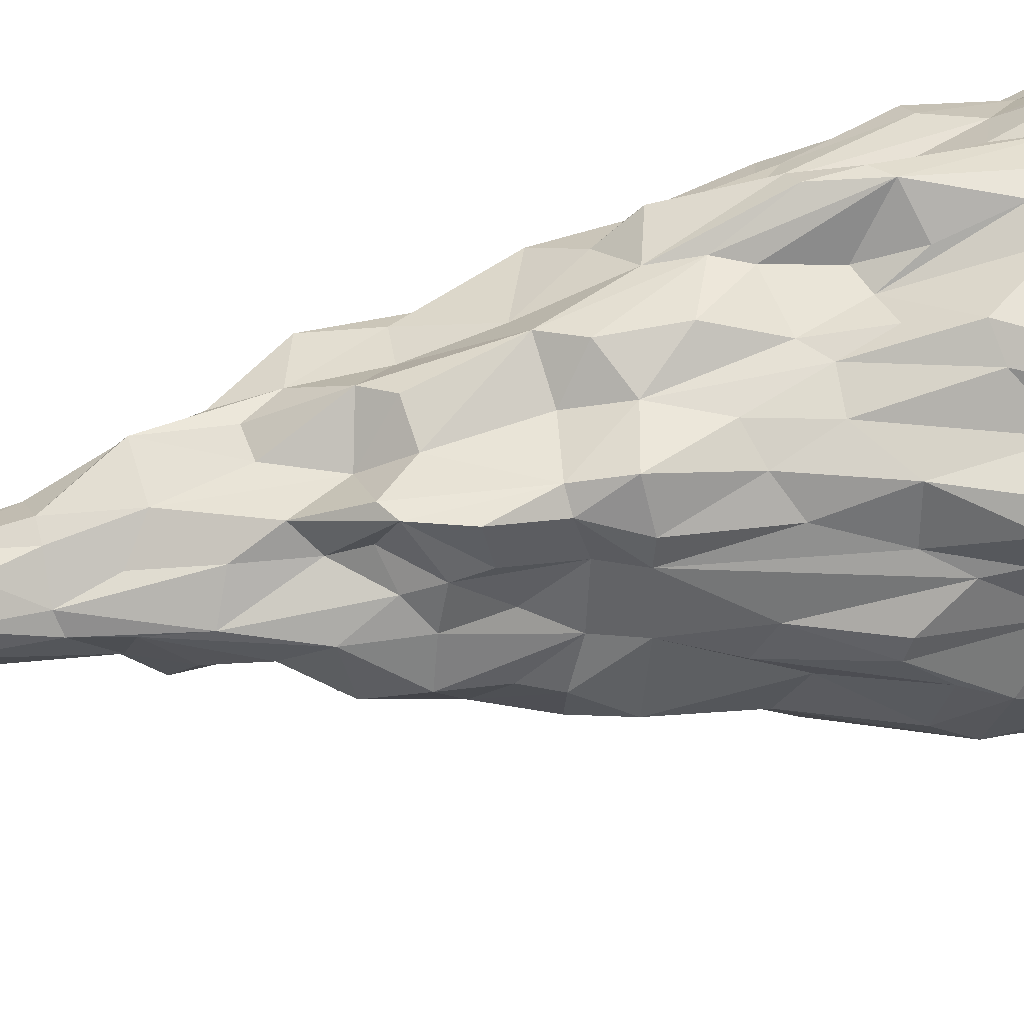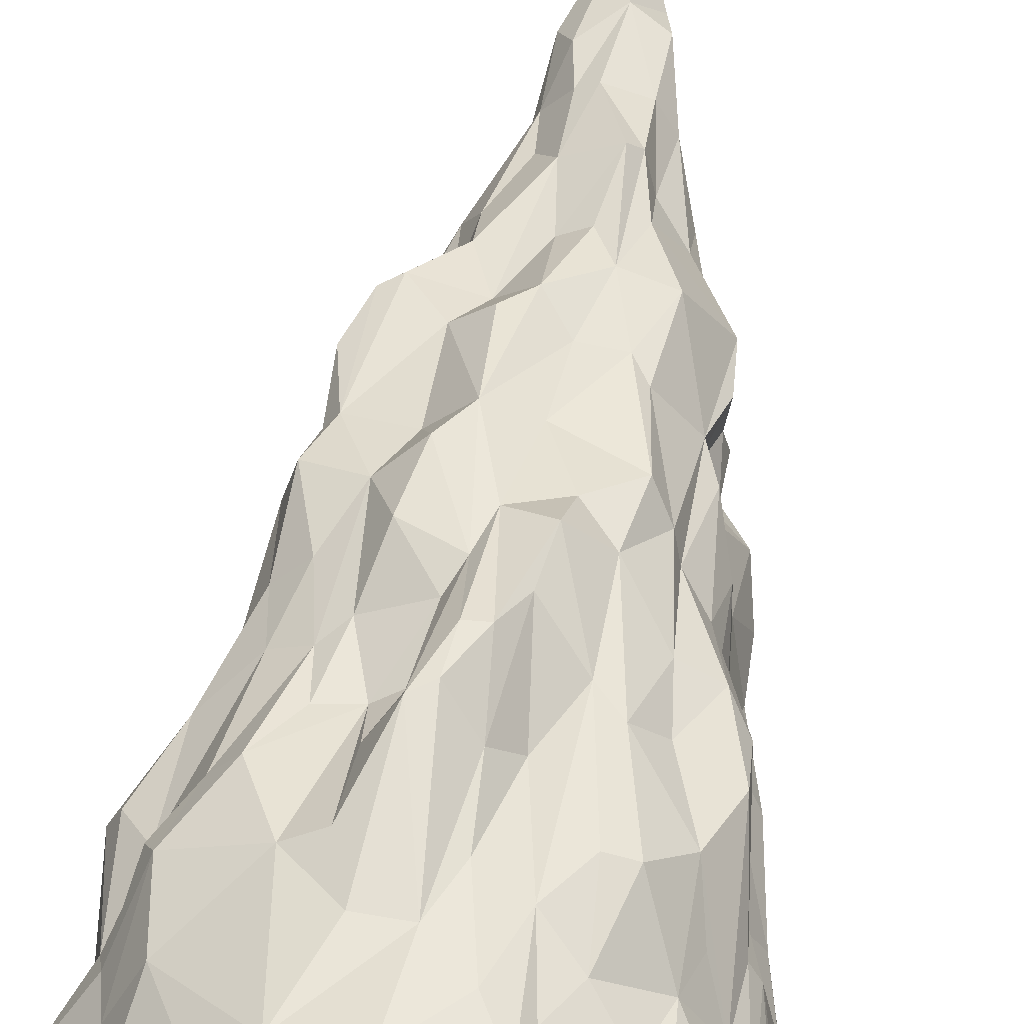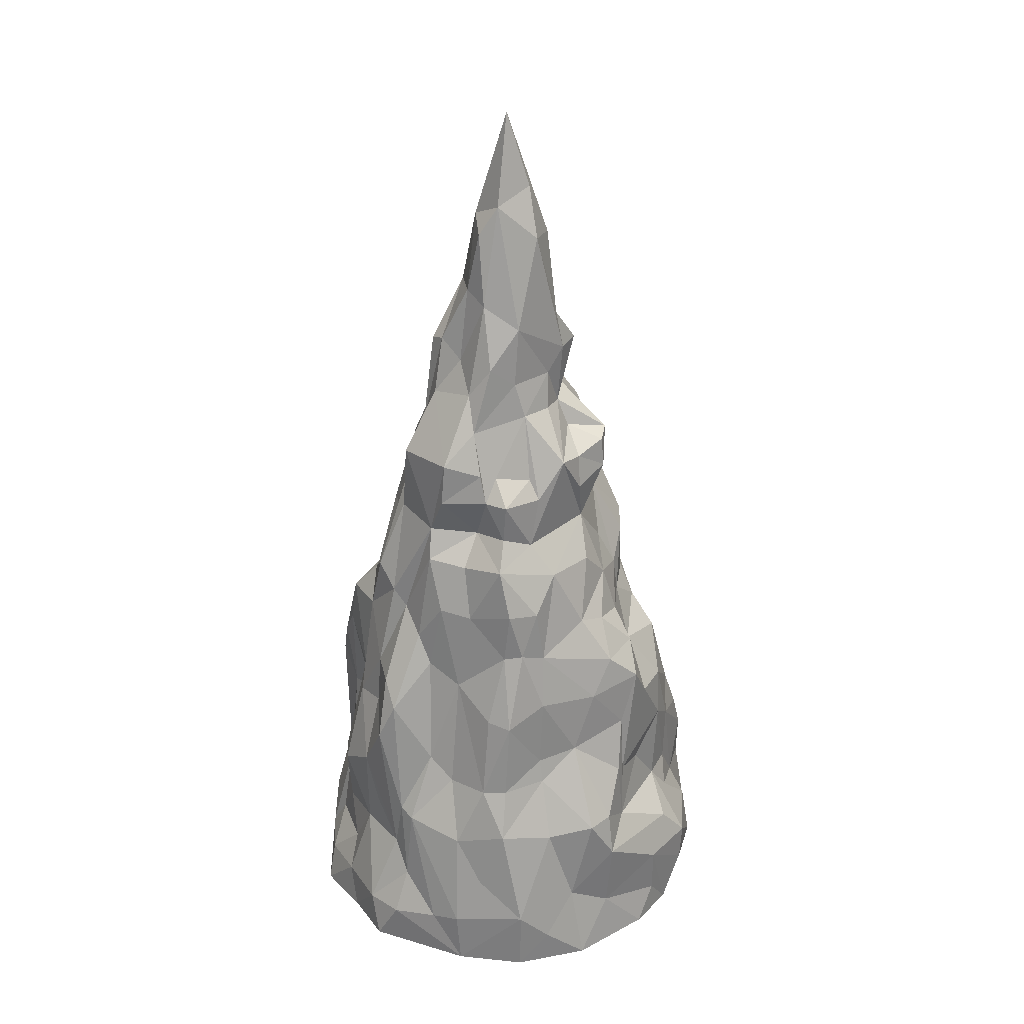
<metadata>
{"format":"obj","ext":"obj","renderer":"f3d","projection":"perspective","resolution":1024,"background":"white","views":[{"elev":36.0,"azim":-107.0,"up":"+Z"},{"elev":61.4,"azim":9.1,"up":"+Z"},{"elev":30.0,"azim":103.2,"up":"+Y"}]}
</metadata>
<code>
o 锥体
v 0.4925 -2.25 -0.8717
v -0.8122 -2.248 -0.5994
v 0.037 -0.6742 -0.6757
v 0.1435 -2.036 -1.034
v 0.259 -2.25 -0.9696
v 0.001313 0.7059 -0.2629
v 0.1778 0.3082 -0.4224
v 0.3089 -0.7208 -0.7739
v 0.1347 0.7191 -0.241
v 0.8182 -2.245 -0.6117
v 0.99 -2.241 -0.3017
v 0.5384 0.1496 -0.1051
v 1.013 -2.246 0.02642
v 0.4417 0.1194 0.05755
v 0.9211 -2.249 0.5206
v 0.7312 -0.8491 0.4479
v 0.7253 -2.245 0.7092
v 0.545 -2.241 0.9255
v 0.4155 -1.713 0.8094
v 0.02951 -2.248 1.016
v 0.2477 0.2565 0.4932
v 0.1234 1.043 0.3581
v 0.07247 0.7338 0.3701
v -0.414 -2.246 0.9306
v -0.2643 -1.457 0.9063
v -0.71 -2.25 0.7132
v -0.9297 -2.248 0.4319
v -0.1071 1.538 0.1382
v -1.057 -2.249 0.2182
v -1.1 -2.233 -0.07648
v -0.3489 0.9191 -0.005054
v -1.035 -2.221 -0.3719
v -0.9277 -2.022 -0.5194
v -0.6055 -2.248 -0.8211
v 0.004168 2.206 0.002621
v -0.3582 0.2078 -0.4068
v -0.1974 -2.248 -1.008
v -0.1091 0.5241 -0.4938
v -0.274 -0.582 -0.6411
v -0.2052 -1.699 -0.9098
v -0.09364 -1.52 -0.8787
v -0.214 -1.865 -0.9901
v -0.114 -0.455 -0.5816
v -0.1222 -1.247 -0.8822
v -0.2195 -0.7315 -0.7685
v -0.1734 0.1403 -0.4237
v -0.2399 -1.079 -0.8527
v -0.3338 -1.45 -0.9291
v -0.2844 -1.276 -0.9039
v -0.1075 1.019 -0.3209
v -0.3538 -2.029 -0.9782
v -0.3961 -1.694 -0.9138
v -0.1991 0.3065 -0.4225
v -0.2541 -0.157 -0.5687
v -0.1824 0.7159 -0.2451
v -0.331 -0.44 -0.5624
v -0.2447 0.4855 -0.3775
v -0.5125 -1.97 -0.8934
v -0.4407 -1.083 -0.7215
v -0.1447 1.146 -0.1851
v -0.2373 0.9531 -0.2005
v -0.6627 -2.112 -0.7688
v -0.5359 -1.409 -0.7858
v -0.3478 -0.08437 -0.54
v -0.4378 -0.7831 -0.6445
v -0.6594 -1.699 -0.691
v -0.5551 -0.6472 -0.4904
v -0.4836 -0.05174 -0.3462
v -0.6846 -1.254 -0.651
v -0.4196 0.5426 -0.28
v -0.8362 -1.837 -0.5762
v -0.7873 -1.665 -0.5354
v -0.701 -1.08 -0.5448
v -0.5676 -0.2431 -0.4159
v -0.4893 0.1059 -0.2714
v -0.1584 1.647 -0.07809
v -0.8322 -1.277 -0.3875
v -0.8053 -1.504 -0.4304
v -0.8137 -1.099 -0.312
v -0.5319 0.3551 -0.2108
v -0.3548 0.7575 -0.1436
v -0.6643 -0.7237 -0.2952
v -1.008 -2.011 -0.403
v -0.8703 -1.711 -0.1382
v -0.2027 1.313 -0.04642
v -0.8168 -1.442 -0.1383
v -0.4929 -0.0993 -0.1376
v -0.8164 -0.9285 -0.1849
v -0.6583 -0.5304 -0.2017
v -0.4637 0.61 -0.0446
v -0.5142 0.3346 -0.0236
v -1.063 -2.074 -0.02822
v -0.9357 -1.89 0.04578
v -0.482 0.09659 -0.007647
v -0.8335 -0.9482 -0.0944
v -0.2679 1.125 -0.03827
v -0.1693 1.644 0.02881
v -0.719 -0.5947 -0.0465
v -0.6291 -0.251 -0.08707
v -0.8187 -1.134 0.06203
v -0.888 -1.692 0.1897
v -0.6416 -0.2401 0.1674
v -0.5026 -0.1095 0.1272
v -0.8508 -1.278 0.09141
v -0.4611 0.4278 0.09151
v -0.5228 0.3045 0.1513
v -1.009 -1.999 0.2779
v -0.7616 -0.9722 0.1579
v -0.5488 0.1782 0.1924
v -0.1751 1.338 0.03438
v -0.3198 0.6 0.1622
v -0.9356 -1.277 0.2563
v -0.7552 -0.9752 0.382
v -0.6914 -0.6677 0.2645
v -0.5791 -0.032 0.3363
v -0.6582 -0.2444 0.2804
v -0.852 -1.684 0.3794
v -0.8864 -1.266 0.3596
v -0.391 0.4759 0.2254
v -0.2773 0.8633 0.161
v -0.7826 -1.922 0.5301
v -0.8218 -1.764 0.48
v -0.7709 -1.396 0.4518
v -0.6216 -0.5749 0.41
v -0.5071 0.4333 0.3752
v -0.5838 0.2282 0.3668
v -0.1586 1.129 0.1114
v -0.608 -0.2108 0.4661
v -0.7646 -1.451 0.6008
v -0.5281 -0.02085 0.4192
v -0.7108 -2.071 0.6735
v -0.5786 -0.8129 0.5037
v -0.2739 0.6926 0.2702
v -0.6726 -1.808 0.7244
v -0.7223 -1.503 0.6899
v -0.6414 -1.249 0.6283
v -0.5033 -0.5266 0.5172
v -0.4306 0.4775 0.3966
v -0.07135 1.335 0.1798
v -0.5466 -1.223 0.7363
v -0.3905 -0.2787 0.5516
v -0.4403 -0.8276 0.6008
v -0.5264 -2.053 0.8216
v -0.2804 0.3142 0.4231
v -0.2867 -0.07591 0.4893
v -0.07701 1.033 0.2505
v -0.181 0.4769 0.3175
v -0.3999 -1.496 0.8435
v -0.4118 -1.029 0.6705
v -0.2608 -1.009 0.6756
v -0.3502 -0.7428 0.6367
v -0.3241 -2.038 0.9526
v -0.2375 -0.1894 0.6752
v -0.2899 -0.4716 0.7112
v -0.03627 0.7188 0.3113
v -0.2463 -1.175 0.7992
v -0.1438 0.331 0.533
v -0.1212 -0.7083 0.7455
v -0.1647 -0.9688 0.7226
v 0.005261 1.336 0.2281
v -0.1871 -1.683 0.9344
v 0.04659 1.7 0.1503
v -0.004091 -1.688 0.9398
v -0.1439 -1.104 0.9716
v -0.1297 -0.05202 0.6587
v -0.05019 -2.06 1.018
v -0.0342 0.428 0.5083
v -0.06647 -0.5828 0.7661
v -0.04301 -0.8623 0.9403
v -0.06201 -1.046 0.9732
v -0.01397 -0.4075 0.7323
v 0.08112 0.2797 0.4741
v 0.04216 -0.8459 0.9211
v 0.07013 -1.167 0.8662
v 0.0867 -1.477 0.8893
v 0.1666 -1.845 0.9761
v 0.05347 -0.0412 0.5708
v 0.157 -0.4725 0.8182
v 0.1818 -0.3216 0.686
v 0.2813 -2.04 0.9716
v 0.1235 -0.7085 0.8569
v 0.2624 -1.563 0.8574
v 0.1733 -1.125 0.7536
v 0.1581 0.586 0.4059
v 0.317 -1.887 0.8901
v 0.3029 -0.8753 0.7323
v 0.3961 -1.387 0.8307
v 0.3139 -0.4684 0.6756
v 0.3631 -0.1842 0.6074
v 0.4877 -2.059 0.9096
v 0.505 -1.385 0.7979
v 0.4076 -0.9776 0.7238
v 0.5588 -1.886 0.7432
v 0.3585 0.506 0.4488
v 0.1762 1.071 0.2961
v 0.1739 1.344 0.1623
v 0.496 -0.7084 0.5871
v 0.6368 -1.663 0.6376
v 0.442 -0.2862 0.5121
v 0.663 -2.043 0.7539
v 0.3142 0.1618 0.482
v 0.2338 0.7987 0.3221
v 0.1865 1.64 0.09871
v 0.5248 -0.9488 0.5965
v 0.6401 -1.268 0.6428
v 0.4726 -0.3582 0.438
v 0.6905 -1.502 0.5655
v 0.6477 -0.7288 0.5119
v 0.4796 0.136 0.2894
v 0.225 0.9816 0.1895
v 0.7397 -1.028 0.5306
v 0.8603 -2.048 0.5721
v 0.5752 -0.4654 0.3436
v 0.54 -0.01255 0.2852
v 0.5261 0.5257 0.2024
v 0.7754 -1.697 0.4455
v 0.5389 0.3245 0.2145
v 0.3478 0.8485 0.116
v 0.2562 1.294 0.05889
v 0.8635 -1.836 0.3635
v 0.9459 -2.049 0.4086
v 0.7981 -1.447 0.4022
v 0.6141 -0.6063 0.2737
v 0.7265 -1.134 0.2513
v 0.6147 -0.2684 0.2093
v 0.8435 -1.472 0.3352
v 0.9686 -2.022 0.1886
v 0.429 0.6811 0.07155
v 0.9104 -1.528 0.06259
v 0.7629 -1.238 0.1262
v 0.6571 -0.6913 0.1111
v 0.5551 -0.03125 0.09489
v 0.4999 0.4794 0.0224
v 0.5199 0.3391 -0.01038
v 0.6251 -0.2892 0.05263
v 1.006 -1.989 0.04914
v 0.8503 -1.224 -0.0666
v 0.7846 -0.8127 -0.08176
v 0.3488 0.9965 0.004476
v 0.6466 0.01687 -0.1123
v 0.1539 1.778 0.01171
v 0.9879 -1.935 -0.3027
v 0.9537 -1.75 -0.07066
v 0.6935 -0.4665 -0.145
v 0.4531 0.4524 -0.04578
v 0.9214 -1.455 -0.1887
v 0.691 -0.2165 -0.1721
v 0.7969 -0.8365 -0.1958
v 0.8308 -1.22 -0.1827
v 0.5463 0.338 -0.1196
v 0.2824 0.7317 -0.1564
v 0.6738 -0.4519 -0.2361
v 0.2817 0.9009 -0.1038
v 0.6954 -1.211 -0.3525
v 0.9155 -2.081 -0.4353
v 0.6749 -1.096 -0.3326
v 0.6545 -0.7558 -0.3431
v 0.3716 0.4224 -0.2016
v 0.805 -1.497 -0.4173
v 0.6049 -0.2332 -0.2951
v 0.2443 1.181 -0.1137
v 0.4464 0.08882 -0.2263
v 0.7814 -1.875 -0.5397
v 0.3988 0.3281 -0.2559
v 0.5908 -0.4981 -0.3287
v 0.0926 1.611 -0.1709
v 0.7356 -1.448 -0.6338
v 0.577 -1.055 -0.5004
v 0.6445 -2.001 -0.7051
v 0.4498 -0.07395 -0.3506
v 0.6558 -1.654 -0.7343
v 0.495 -0.7659 -0.5816
v 0.3938 -0.587 -0.6464
v 0.3908 -0.3686 -0.4892
v 0.2866 0.4941 -0.3586
v 0.08076 0.8912 -0.2286
v 0.6209 -1.445 -0.7046
v 0.1189 0.1129 -0.4199
v 0.3795 -0.9793 -0.7137
v 0.4668 -1.237 -0.7219
v 0.2463 -0.07182 -0.479
v 0.4605 -1.538 -0.7473
v 0.3974 -1.852 -0.9224
v 0.2836 -0.404 -0.5753
v 0.4599 -1.673 -0.8313
v 0.1462 0.467 -0.4084
v 0.3752 -2.097 -0.918
v 0.392 -1.281 -0.7314
v 0.1228 -0.2129 -0.5474
v 0.2256 -1.696 -0.9447
v 0.2064 -1.332 -0.7711
v 0.06411 -1.535 -0.8441
v 0.1918 -0.5743 -0.7139
v 0.1216 -0.4338 -0.6166
v 0.01379 0.574 -0.321
v 0.1701 -0.9086 -0.8013
v 0.004535 0.3588 -0.511
v 0.01074 1.847 -0.1126
v 0.1301 -1.853 -1.044
v 0.003702 1.005 -0.2877
v -0.009209 1.186 -0.2487
v 0.0233 -1.144 -0.8584
v -0.01781 -1.665 -0.907
v -0.04503 -0.9298 -0.8397
v -0.003178 0.5024 -0.4984
v -0.1387 -2.06 -1.04
v -0.07229 -0.11 -0.4805
v -0.1132 -0.2876 -0.5609
v -0.07149 1.592 -0.186
f 13 221 15
f 303 41 292
f 306 42 299
f 42 303 299
f 41 44 302
f 44 304 302
f 3 43 294
f 43 308 294
f 304 45 3
f 307 46 278
f 46 297 278
f 42 40 303
f 40 41 303
f 45 39 3
f 39 43 3
f 297 38 305
f 305 38 295
f 38 6 295
f 47 304 44
f 40 44 41
f 47 45 304
f 48 44 40
f 48 49 44
f 49 47 44
f 6 50 300
f 50 301 300
f 46 38 297
f 60 309 301
f 308 46 307
f 306 51 42
f 51 40 42
f 37 51 306
f 51 52 40
f 52 48 40
f 54 46 308
f 53 38 46
f 43 54 308
f 38 55 6
f 55 50 6
f 39 56 43
f 56 54 43
f 34 51 37
f 48 63 49
f 63 47 49
f 59 65 47
f 47 65 45
f 65 39 45
f 58 52 51
f 53 57 38
f 57 55 38
f 58 48 52
f 64 46 54
f 34 58 51
f 63 59 47
f 50 60 301
f 55 61 50
f 61 60 50
f 64 36 46
f 36 53 46
f 309 35 298
f 58 63 48
f 34 62 58
f 62 63 58
f 56 64 54
f 63 65 59
f 36 57 53
f 62 66 63
f 69 65 63
f 67 39 65
f 39 74 56
f 74 64 56
f 67 74 39
f 36 70 57
f 70 55 57
f 68 36 64
f 69 67 65
f 66 69 63
f 2 62 34
f 62 71 66
f 74 68 64
f 73 67 69
f 71 72 66
f 72 69 66
f 68 75 36
f 60 76 309
f 2 33 62
f 33 71 62
f 70 81 55
f 81 61 55
f 76 35 309
f 32 33 2
f 72 77 69
f 77 73 69
f 78 77 72
f 77 79 73
f 75 80 36
f 80 70 36
f 82 74 67
f 61 96 60
f 33 83 71
f 83 72 71
f 73 82 67
f 79 82 73
f 82 99 74
f 99 68 74
f 32 83 33
f 83 84 72
f 84 78 72
f 96 85 60
f 85 76 60
f 68 87 75
f 87 80 75
f 84 86 78
f 86 77 78
f 89 99 82
f 99 87 68
f 77 88 79
f 88 89 79
f 79 89 82
f 81 96 61
f 80 90 70
f 90 81 70
f 87 91 80
f 91 90 80
f 30 92 32
f 32 92 83
f 86 88 77
f 92 93 83
f 93 84 83
f 94 91 87
f 88 98 89
f 86 95 88
f 90 96 81
f 85 97 76
f 95 98 88
f 98 99 89
f 97 35 76
f 86 100 95
f 90 31 96
f 31 85 96
f 29 92 30
f 84 101 86
f 101 100 86
f 93 101 84
f 100 98 95
f 98 102 99
f 99 103 87
f 103 94 87
f 101 104 100
f 94 106 91
f 106 105 91
f 105 90 91
f 102 103 99
f 105 31 90
f 103 106 94
f 100 102 98
f 29 107 92
f 107 93 92
f 104 108 100
f 107 101 93
f 101 112 104
f 112 108 104
f 108 102 100
f 103 109 106
f 110 85 31
f 111 31 105
f 110 97 85
f 27 107 29
f 112 113 108
f 113 114 108
f 114 102 108
f 102 115 103
f 115 109 103
f 114 116 102
f 107 117 101
f 117 112 101
f 117 118 112
f 118 113 112
f 116 115 102
f 106 119 105
f 119 111 105
f 111 120 31
f 120 110 31
f 121 107 27
f 121 122 107
f 122 117 107
f 122 123 117
f 123 118 117
f 113 124 114
f 109 125 106
f 125 119 106
f 115 126 109
f 126 125 109
f 124 116 114
f 123 113 118
f 120 127 110
f 128 115 116
f 124 128 116
f 125 111 119
f 110 28 97
f 26 121 27
f 122 129 123
f 113 132 124
f 128 130 115
f 130 126 115
f 123 132 113
f 26 131 121
f 130 125 126
f 125 133 111
f 133 120 111
f 138 133 125
f 131 134 121
f 134 135 121
f 121 135 122
f 135 129 122
f 129 136 123
f 136 132 123
f 132 137 124
f 137 128 124
f 135 136 129
f 133 127 120
f 130 138 125
f 127 139 110
f 139 28 110
f 140 136 135
f 137 141 128
f 141 130 128
f 142 136 140
f 136 142 132
f 142 137 132
f 26 143 131
f 143 134 131
f 144 138 130
f 141 145 130
f 145 144 130
f 133 146 127
f 146 139 127
f 144 147 138
f 147 133 138
f 28 35 97
f 142 141 137
f 24 143 26
f 143 152 134
f 134 148 135
f 148 140 135
f 152 148 134
f 140 149 142
f 142 151 141
f 149 151 142
f 147 146 133
f 24 152 143
f 140 150 149
f 150 151 149
f 148 150 140
f 151 154 141
f 154 153 141
f 153 145 141
f 155 146 147
f 145 165 144
f 25 150 148
f 162 35 28
f 153 165 145
f 25 156 150
f 165 157 144
f 157 147 144
f 150 158 151
f 158 154 151
f 156 159 150
f 159 158 150
f 157 167 147
f 167 155 147
f 160 139 146
f 152 161 148
f 161 25 148
f 139 162 28
f 20 152 24
f 163 161 152
f 161 164 25
f 158 168 154
f 168 153 154
f 168 165 153
f 20 166 152
f 166 163 152
f 164 156 25
f 164 159 156
f 165 167 157
f 164 158 159
f 167 23 155
f 164 168 158
f 163 164 161
f 169 168 164
f 170 169 164
f 163 170 164
f 168 171 165
f 169 171 168
f 165 172 167
f 160 162 139
f 155 22 146
f 22 160 146
f 170 173 169
f 163 174 170
f 174 173 170
f 175 174 163
f 173 171 169
f 171 177 165
f 177 172 165
f 166 176 163
f 176 175 163
f 173 178 171
f 178 179 171
f 179 177 171
f 181 178 173
f 23 22 155
f 20 180 166
f 180 176 166
f 174 181 173
f 176 182 175
f 175 183 174
f 183 181 174
f 172 184 167
f 184 23 167
f 182 183 175
f 21 172 177
f 18 180 20
f 180 182 176
f 185 182 180
f 186 181 183
f 186 178 181
f 182 186 183
f 179 189 177
f 189 21 177
f 184 22 23
f 186 188 178
f 188 179 178
f 21 184 172
f 187 186 182
f 188 189 179
f 185 19 182
f 19 187 182
f 18 190 180
f 190 185 180
f 187 192 186
f 192 188 186
f 19 191 187
f 190 193 185
f 193 19 185
f 22 195 160
f 21 194 184
f 184 195 22
f 202 195 184
f 195 196 160
f 196 162 160
f 191 192 187
f 192 197 188
f 193 198 19
f 198 191 19
f 197 199 188
f 18 200 190
f 200 193 190
f 199 189 188
f 189 201 21
f 201 194 21
f 194 202 184
f 196 203 162
f 17 200 18
f 204 197 192
f 205 192 191
f 197 206 199
f 199 201 189
f 205 204 192
f 198 205 191
f 200 198 193
f 207 205 198
f 204 208 197
f 208 206 197
f 209 201 199
f 202 210 195
f 206 209 199
f 210 196 195
f 203 241 162
f 241 35 162
f 15 212 17
f 212 198 200
f 205 211 204
f 211 208 204
f 17 212 200
f 201 209 194
f 213 206 208
f 206 214 209
f 209 215 194
f 215 202 194
f 16 208 211
f 212 216 198
f 216 207 198
f 207 216 205
f 216 211 205
f 16 213 208
f 213 214 206
f 217 215 209
f 218 210 202
f 210 219 196
f 216 222 211
f 222 16 211
f 16 223 213
f 212 220 216
f 15 221 212
f 221 220 212
f 220 222 216
f 222 224 16
f 224 223 16
f 215 218 202
f 225 214 213
f 226 224 222
f 218 219 210
f 219 203 196
f 223 225 213
f 220 226 222
f 13 227 221
f 227 220 221
f 227 226 220
f 215 228 218
f 224 231 223
f 239 219 218
f 227 236 226
f 231 225 223
f 214 14 209
f 14 217 209
f 228 239 218
f 236 229 226
f 229 230 226
f 230 224 226
f 225 232 214
f 232 14 214
f 230 231 224
f 235 232 225
f 231 235 225
f 217 233 215
f 233 228 215
f 14 234 217
f 234 233 217
f 13 236 227
f 229 237 230
f 237 231 230
f 237 238 231
f 235 240 232
f 240 14 232
f 219 241 203
f 236 243 229
f 240 12 14
f 12 234 14
f 13 242 236
f 242 243 236
f 234 228 233
f 231 244 235
f 238 244 231
f 245 228 234
f 243 246 229
f 246 237 229
f 244 247 235
f 247 240 235
f 237 248 238
f 239 261 219
f 261 241 219
f 11 242 13
f 246 249 237
f 249 248 237
f 242 246 243
f 248 244 238
f 12 250 234
f 250 245 234
f 245 251 228
f 248 252 244
f 251 253 228
f 253 239 228
f 246 254 249
f 11 255 242
f 254 256 249
f 256 248 249
f 257 252 248
f 252 247 244
f 242 259 246
f 259 254 246
f 250 258 245
f 258 251 245
f 255 259 242
f 256 257 248
f 252 260 247
f 260 240 247
f 253 261 239
f 240 262 12
f 262 250 12
f 10 255 11
f 263 259 255
f 265 260 252
f 260 270 240
f 270 262 240
f 262 264 250
f 264 258 250
f 257 265 252
f 261 266 241
f 254 268 256
f 268 257 256
f 263 267 259
f 259 267 254
f 267 268 254
f 264 251 258
f 10 263 255
f 10 269 263
f 265 270 260
f 269 271 263
f 271 267 263
f 268 272 257
f 272 265 257
f 272 273 265
f 273 274 265
f 274 270 265
f 275 251 264
f 262 275 264
f 251 276 253
f 276 261 253
f 9 276 251
f 1 269 10
f 271 277 267
f 277 268 267
f 270 278 262
f 278 275 262
f 279 272 268
f 275 9 251
f 277 280 268
f 280 279 268
f 274 281 270
f 281 278 270
f 266 298 241
f 298 35 241
f 271 282 277
f 282 280 277
f 283 271 269
f 273 284 274
f 283 285 271
f 285 282 271
f 276 300 261
f 300 266 261
f 1 287 269
f 287 283 269
f 279 8 272
f 8 273 272
f 278 7 275
f 7 286 275
f 282 279 280
f 282 288 279
f 284 289 274
f 289 281 274
f 288 8 279
f 275 6 9
f 6 276 9
f 5 287 1
f 283 290 285
f 290 282 285
f 282 291 288
f 290 292 282
f 292 291 282
f 8 293 273
f 293 284 273
f 291 302 288
f 302 8 288
f 293 294 284
f 294 289 284
f 286 295 275
f 295 6 275
f 302 296 8
f 289 278 281
f 301 266 300
f 5 283 287
f 278 297 7
f 297 286 7
f 4 283 5
f 6 300 276
f 4 299 283
f 299 290 283
f 296 293 8
f 292 302 291
f 3 293 296
f 37 4 5
f 299 292 290
f 3 294 293
f 299 303 292
f 302 304 296
f 304 3 296
f 297 305 286
f 305 295 286
f 37 306 4
f 306 299 4
f 307 278 289
f 294 308 289
f 308 307 289
f 301 309 266
f 309 298 266
f 292 41 302
f 13 15 17 18 20 24 26 27 29 30 32 2 34 37 5 1 10 11

</code>
